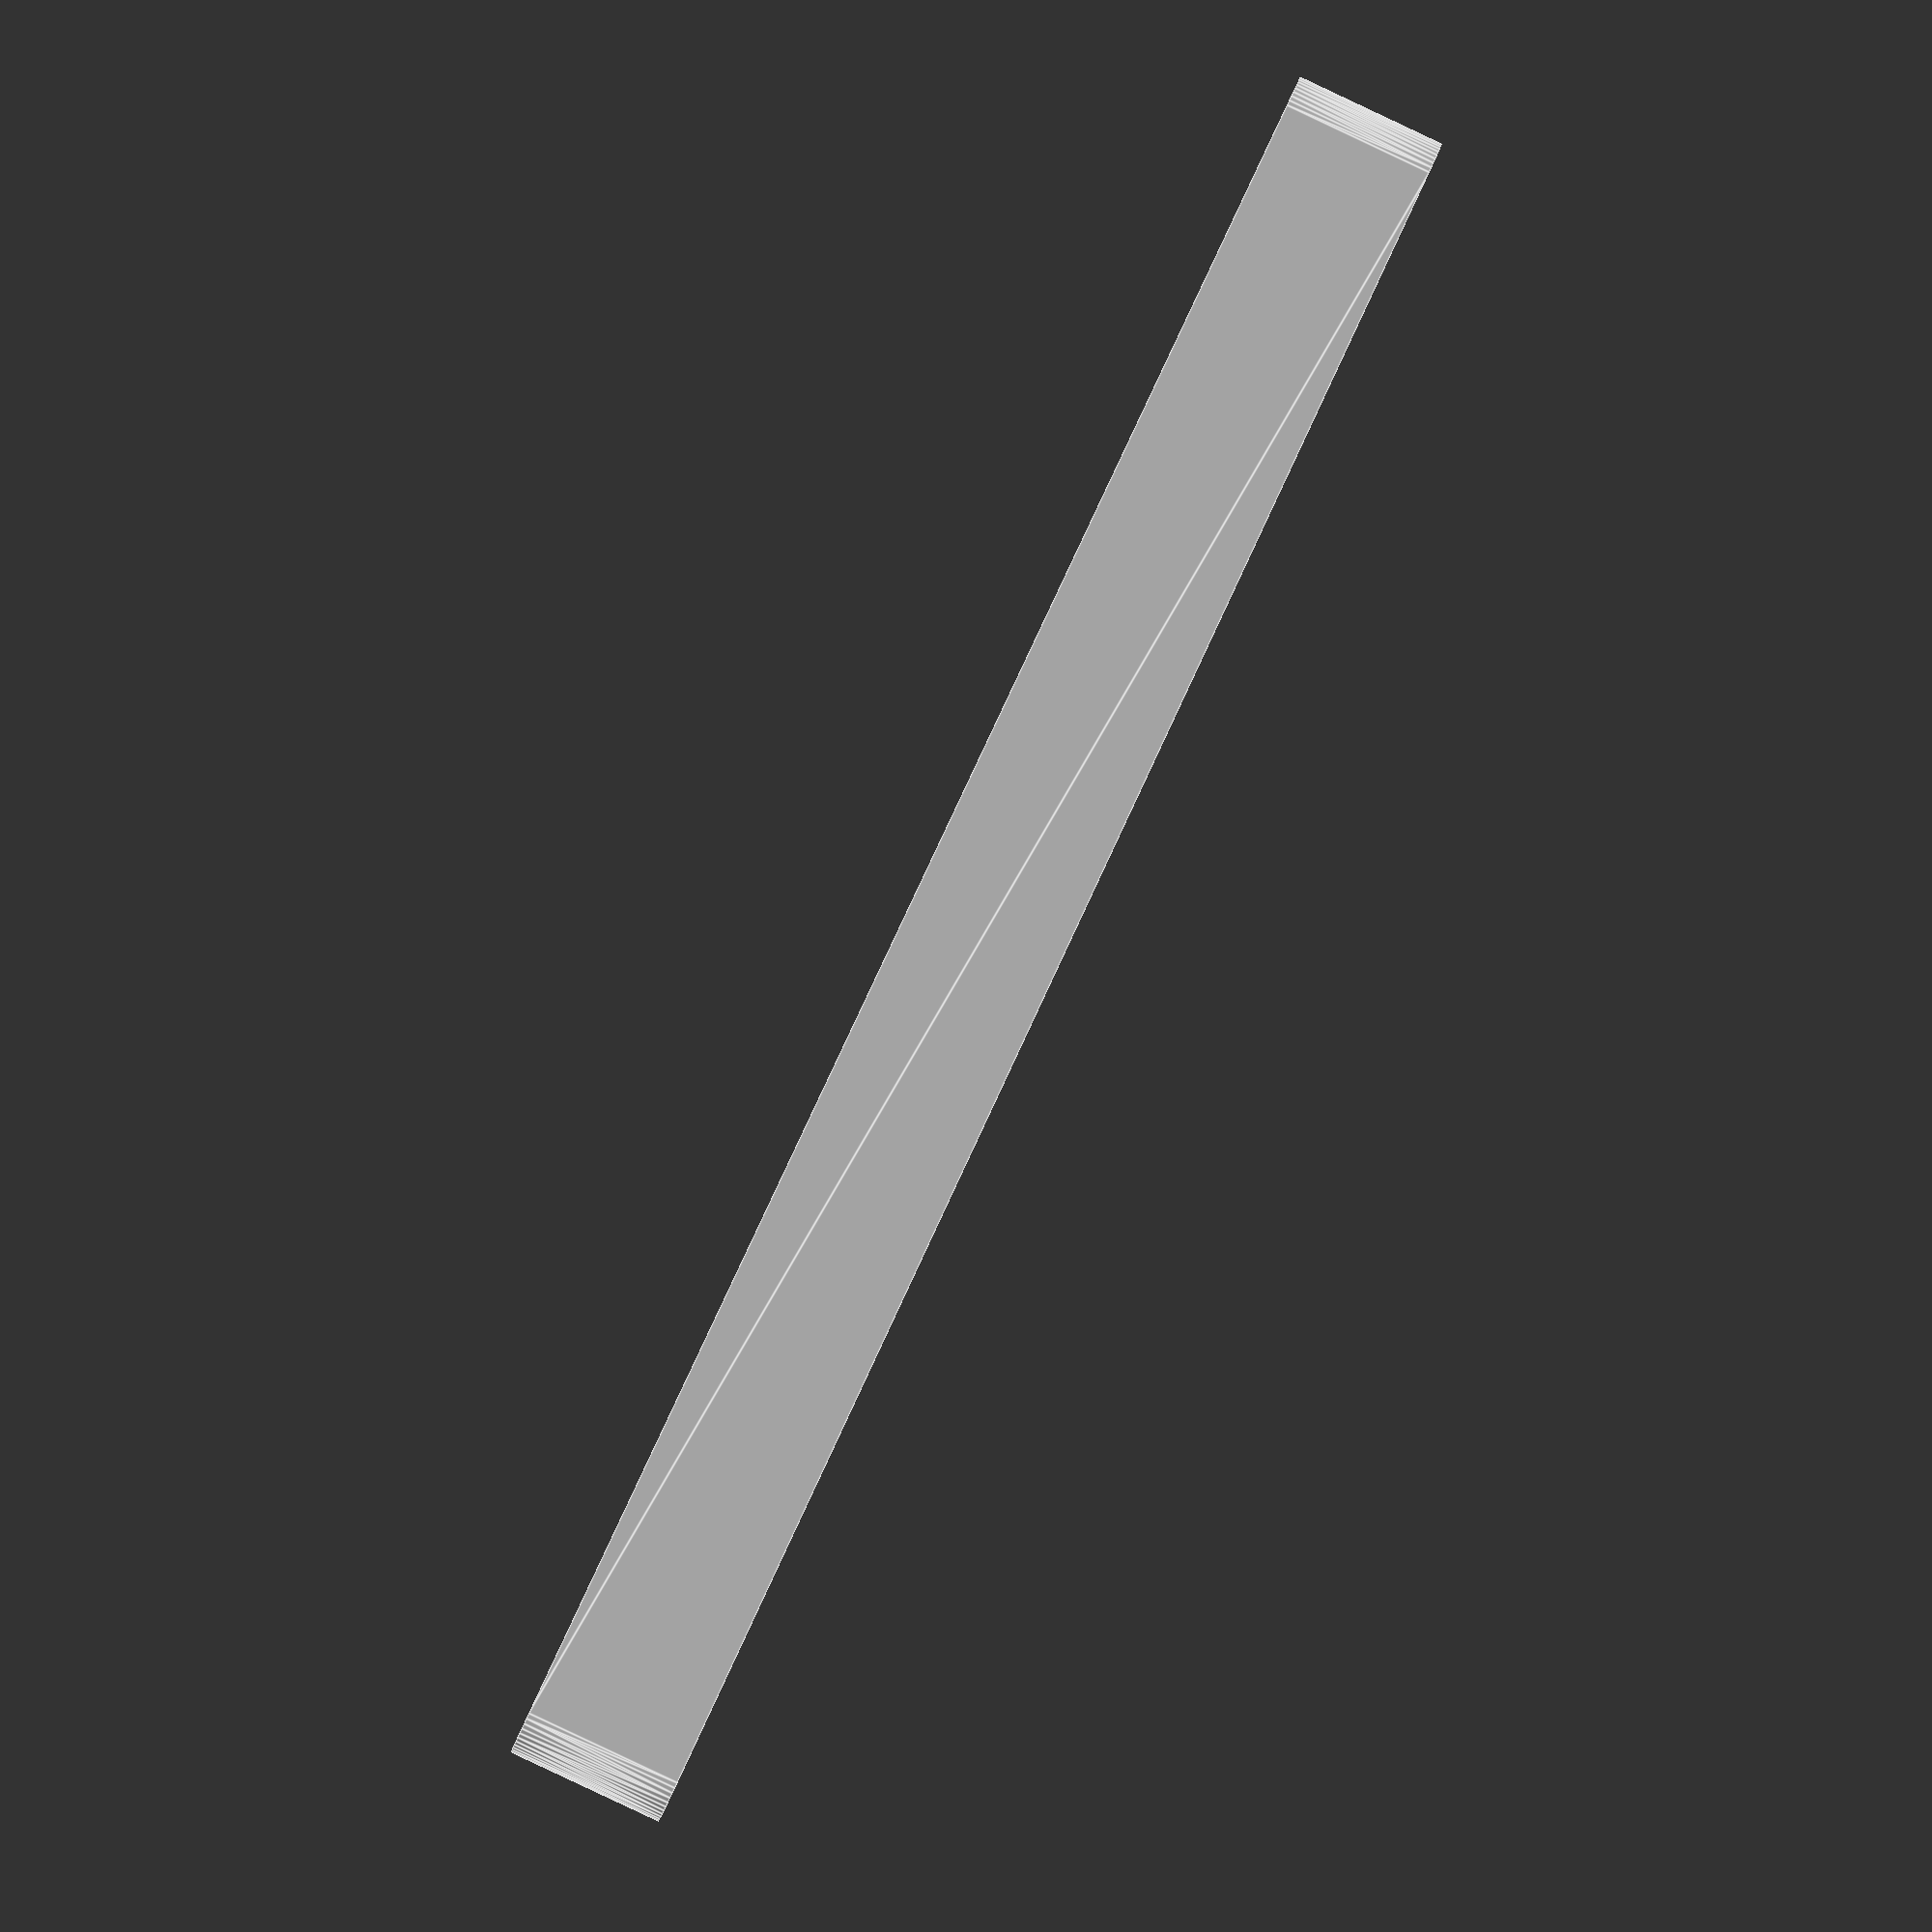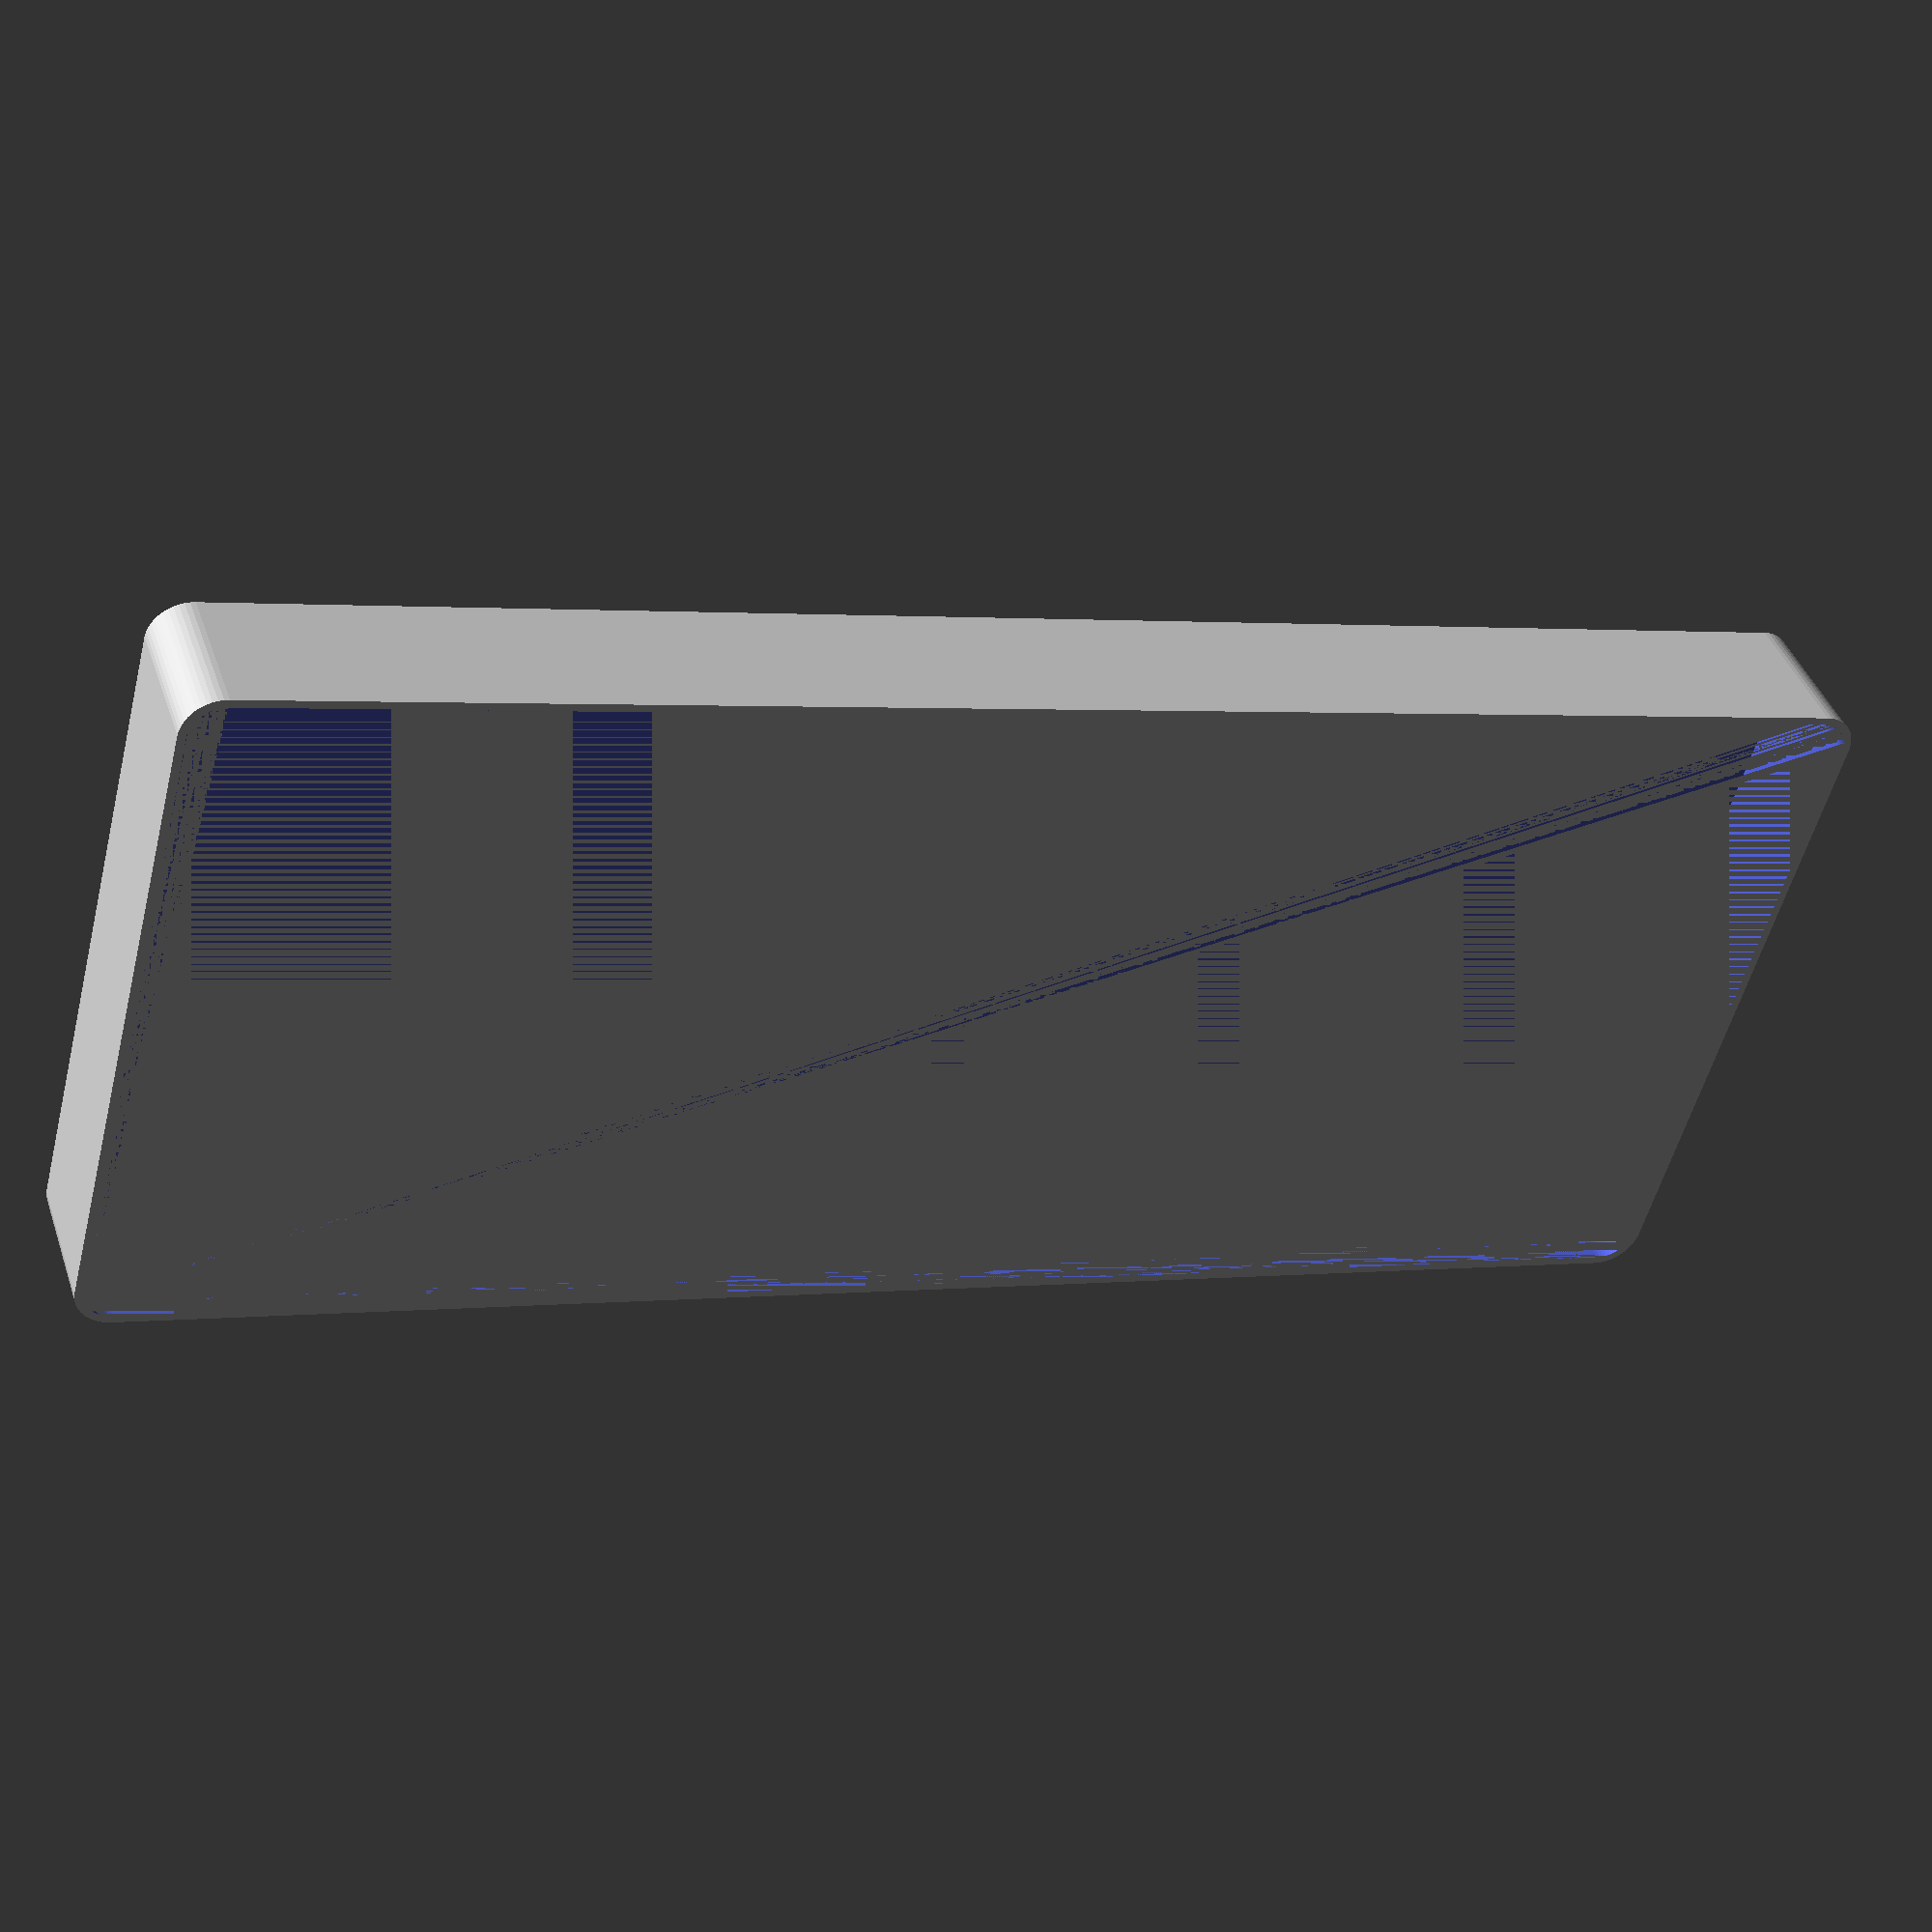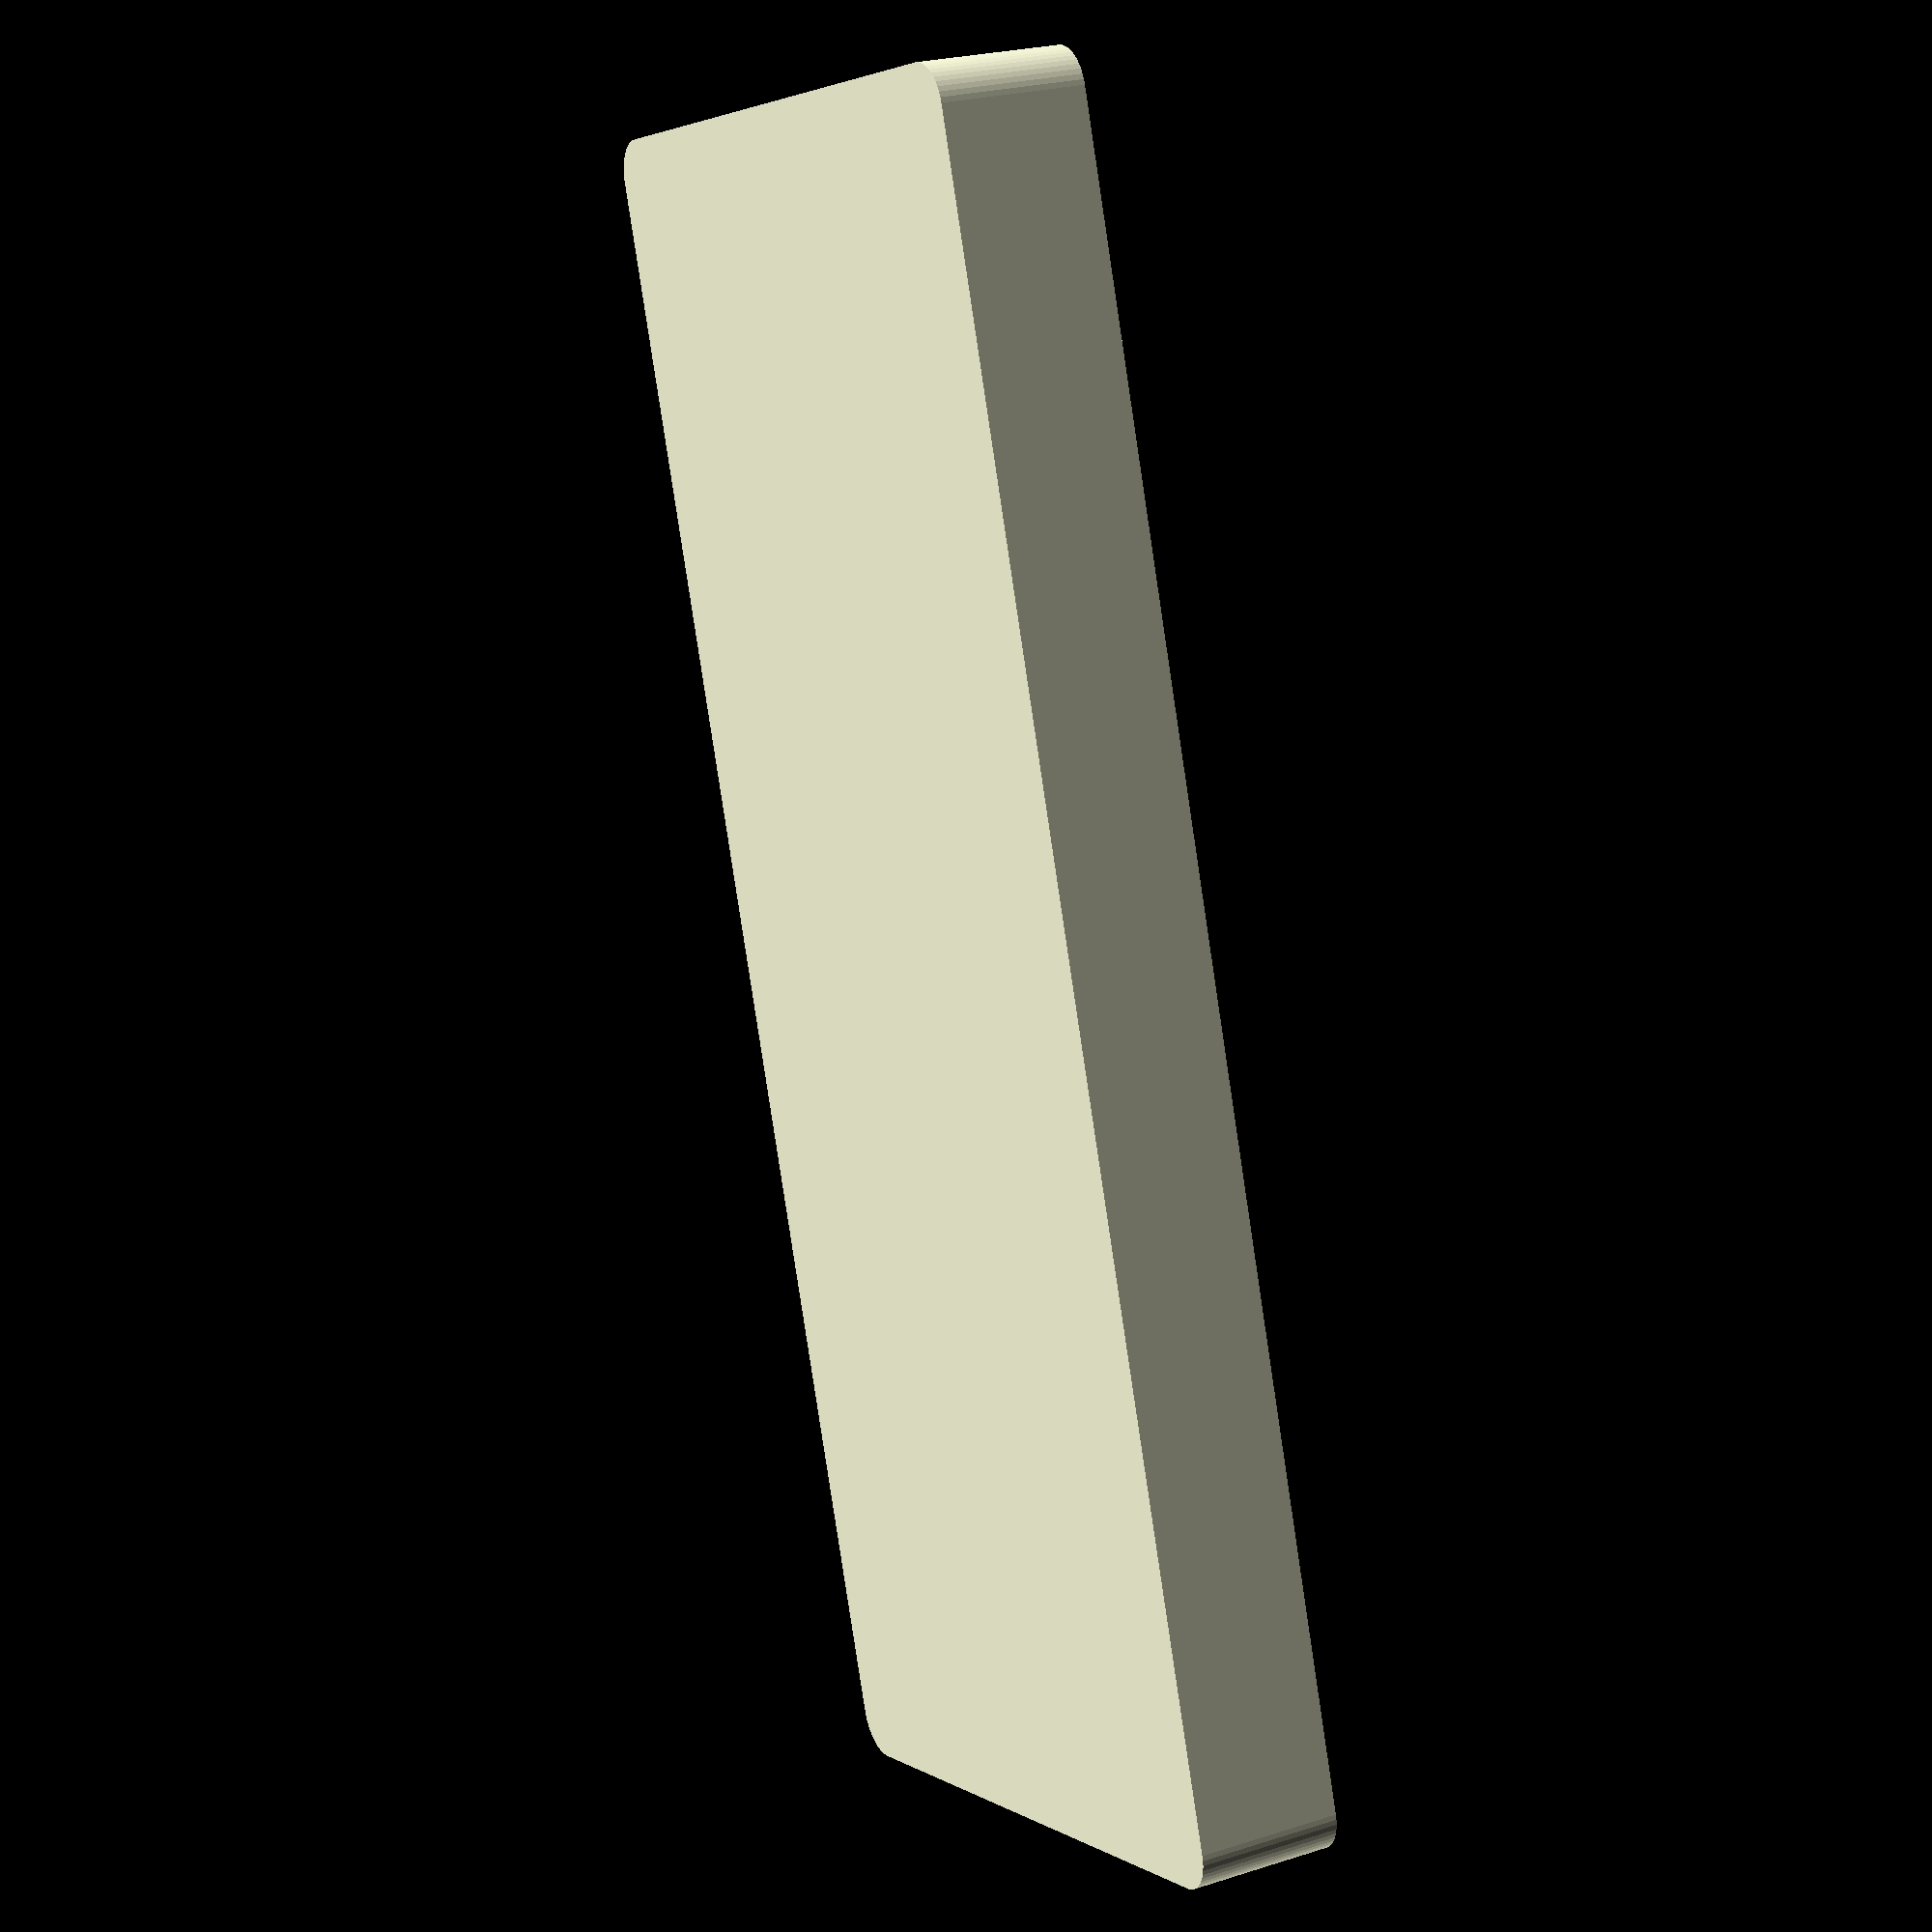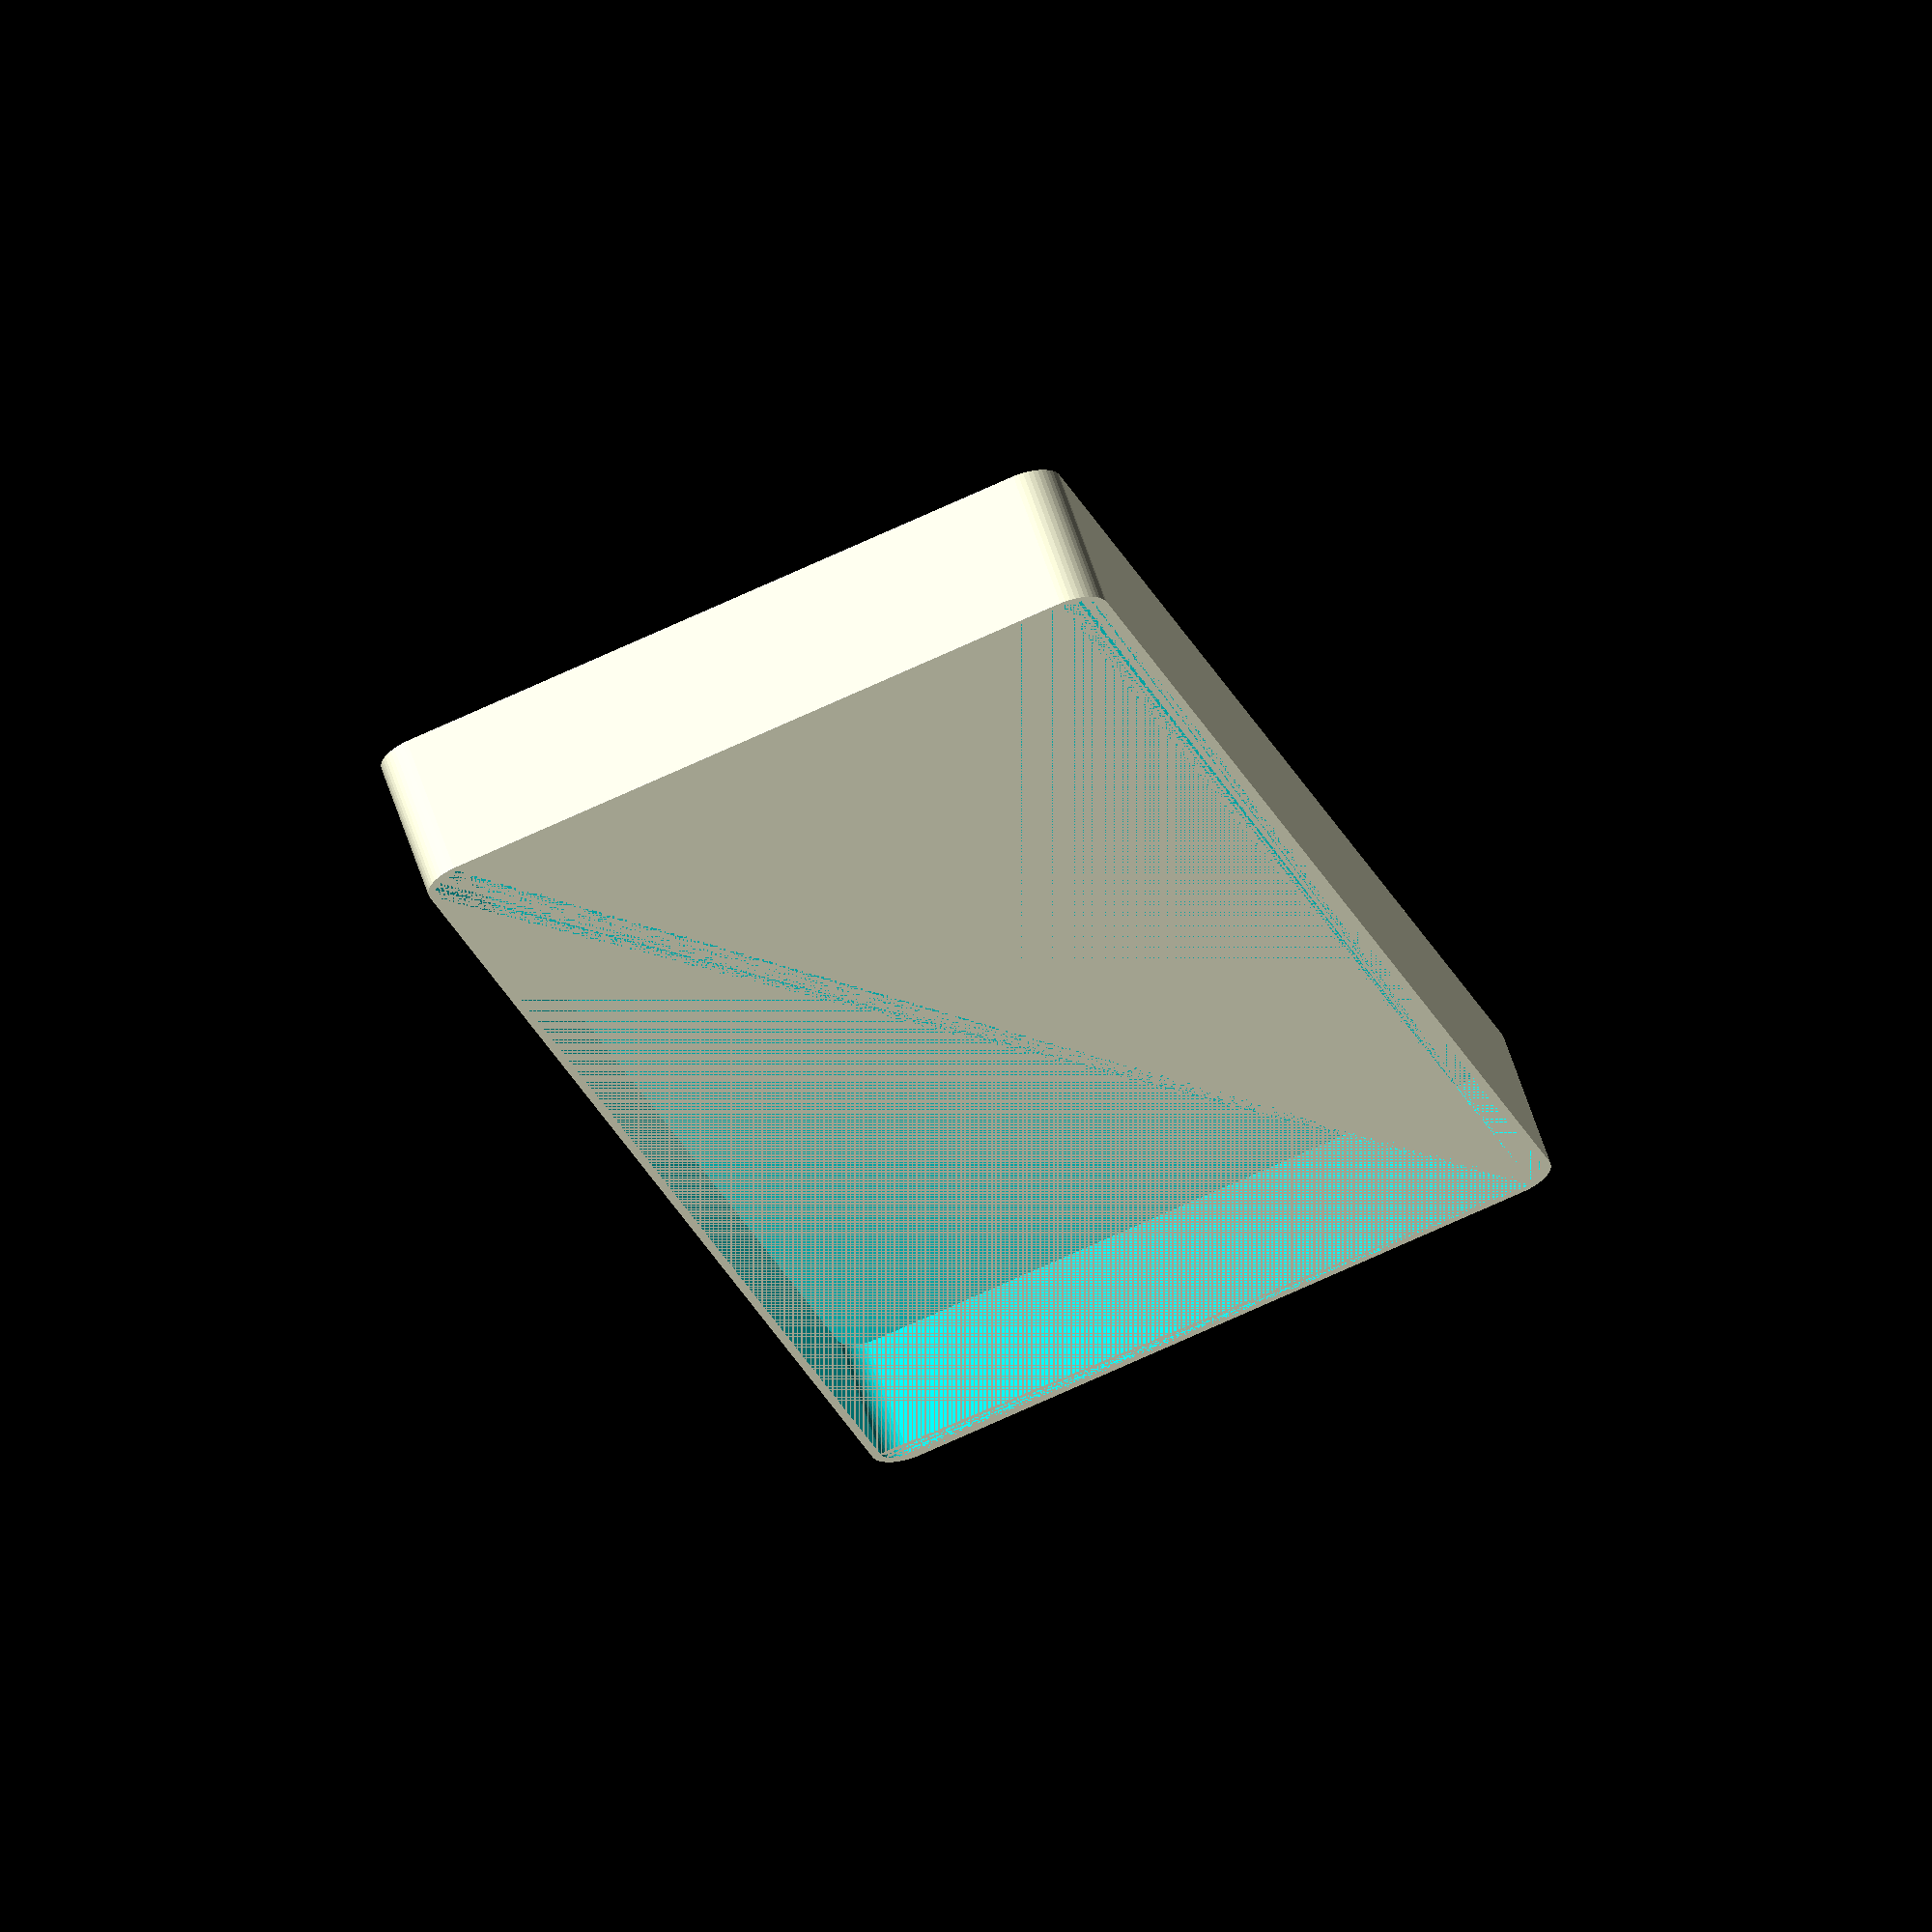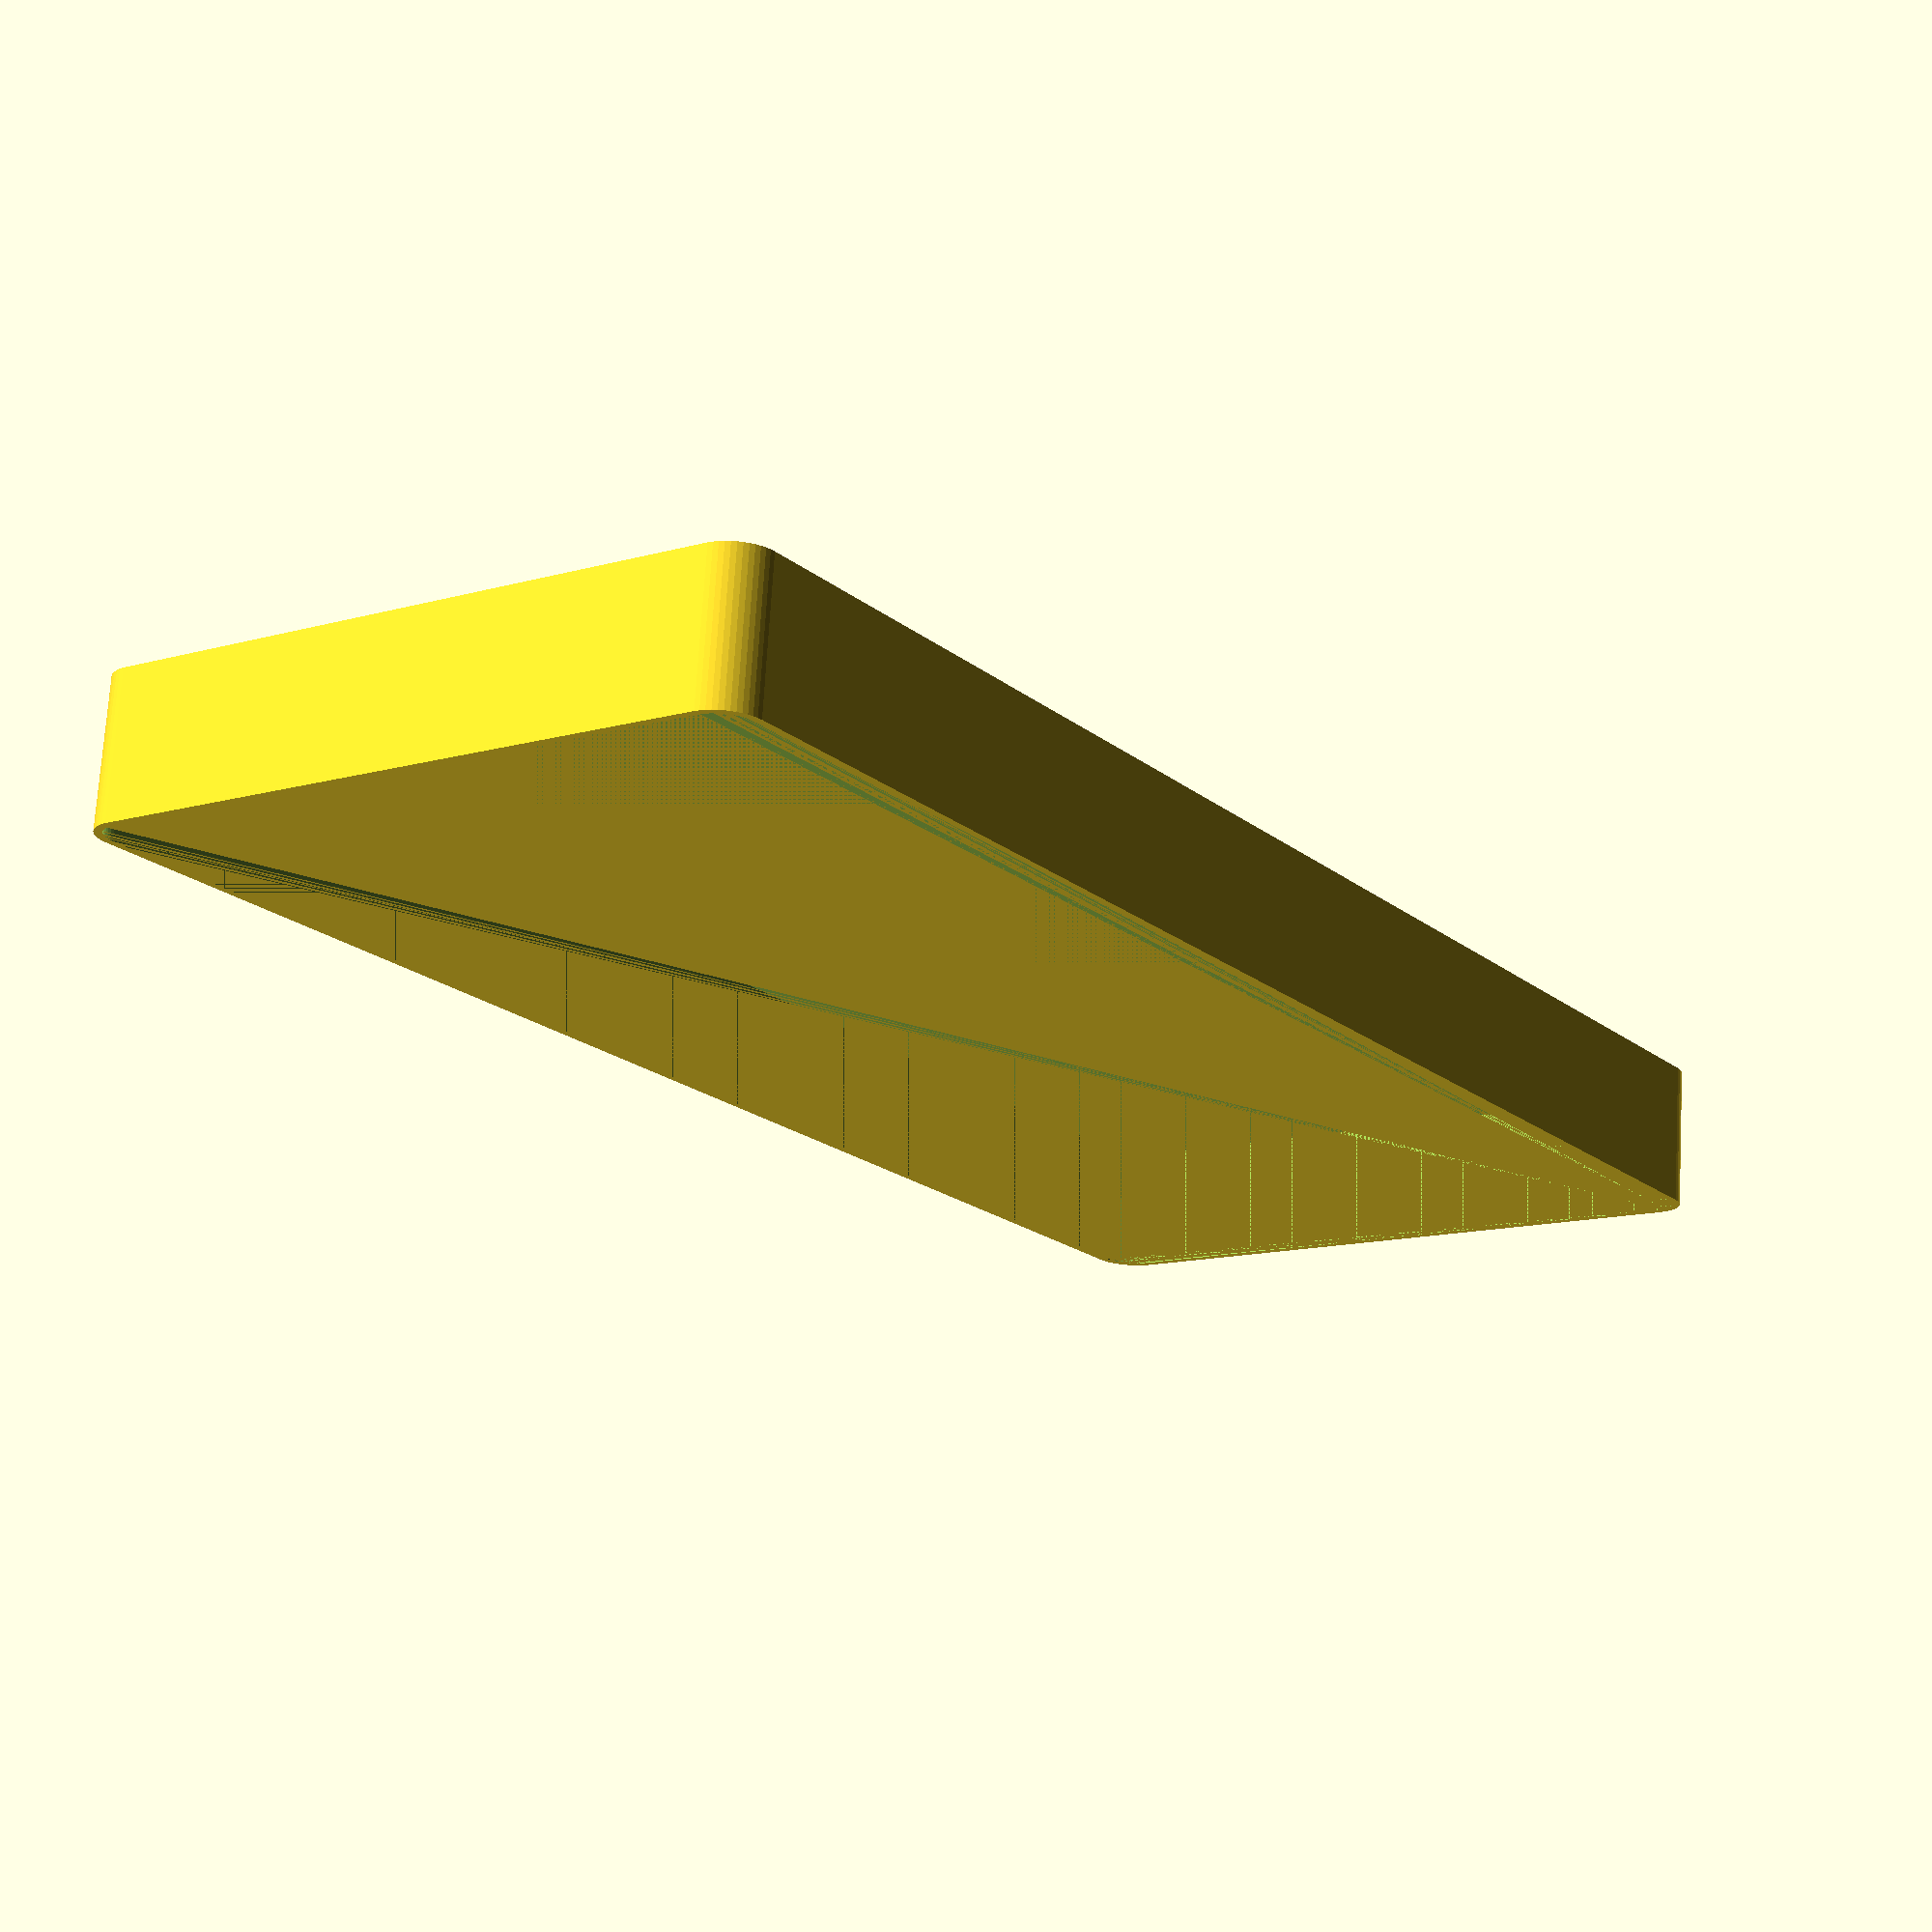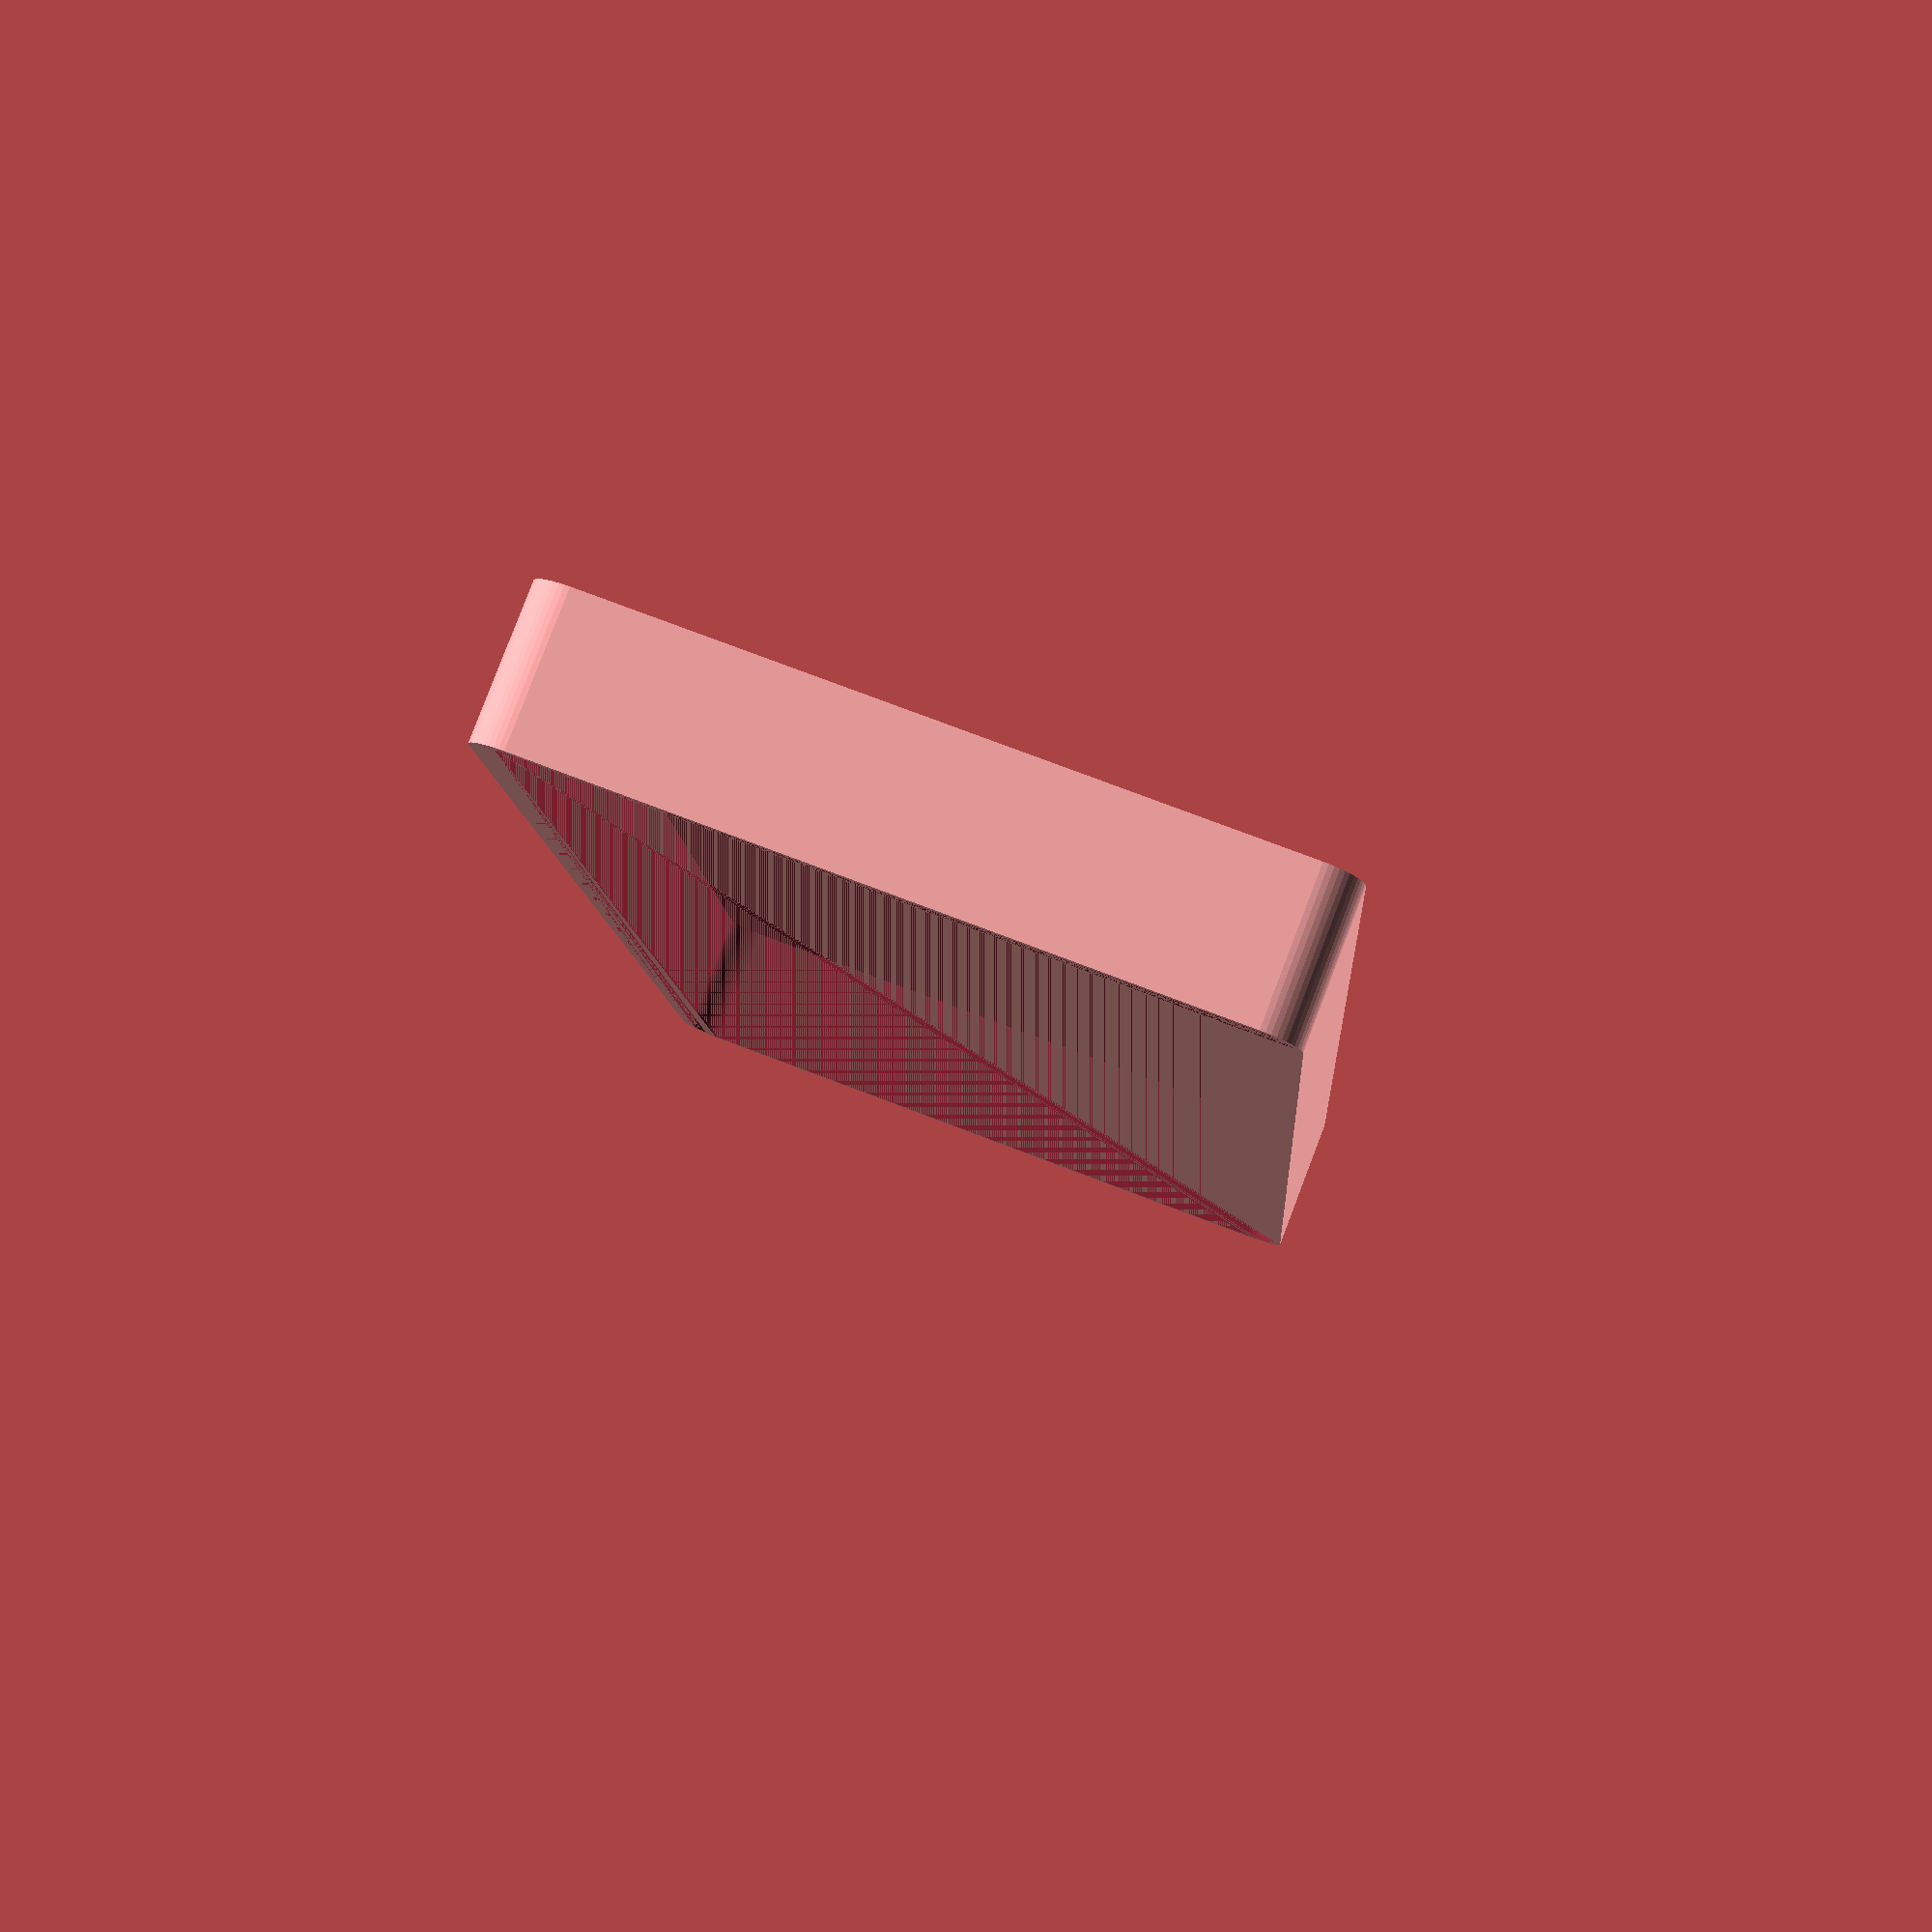
<openscad>
$fn = 50;


difference() {
	union() {
		hull() {
			translate(v = [-40.0000000000, 100.0000000000, 0]) {
				cylinder(h = 18, r = 5);
			}
			translate(v = [40.0000000000, 100.0000000000, 0]) {
				cylinder(h = 18, r = 5);
			}
			translate(v = [-40.0000000000, -100.0000000000, 0]) {
				cylinder(h = 18, r = 5);
			}
			translate(v = [40.0000000000, -100.0000000000, 0]) {
				cylinder(h = 18, r = 5);
			}
		}
	}
	union() {
		translate(v = [0, 0, 2]) {
			hull() {
				translate(v = [-40.0000000000, 100.0000000000, 0]) {
					cylinder(h = 16, r = 4);
				}
				translate(v = [40.0000000000, 100.0000000000, 0]) {
					cylinder(h = 16, r = 4);
				}
				translate(v = [-40.0000000000, -100.0000000000, 0]) {
					cylinder(h = 16, r = 4);
				}
				translate(v = [40.0000000000, -100.0000000000, 0]) {
					cylinder(h = 16, r = 4);
				}
			}
		}
	}
}
</openscad>
<views>
elev=88.8 azim=277.5 roll=244.8 proj=p view=edges
elev=138.4 azim=284.8 roll=198.3 proj=p view=wireframe
elev=336.4 azim=18.4 roll=241.9 proj=p view=wireframe
elev=295.9 azim=343.6 roll=341.5 proj=o view=wireframe
elev=287.2 azim=325.4 roll=3.4 proj=p view=solid
elev=97.6 azim=356.8 roll=159.1 proj=p view=wireframe
</views>
